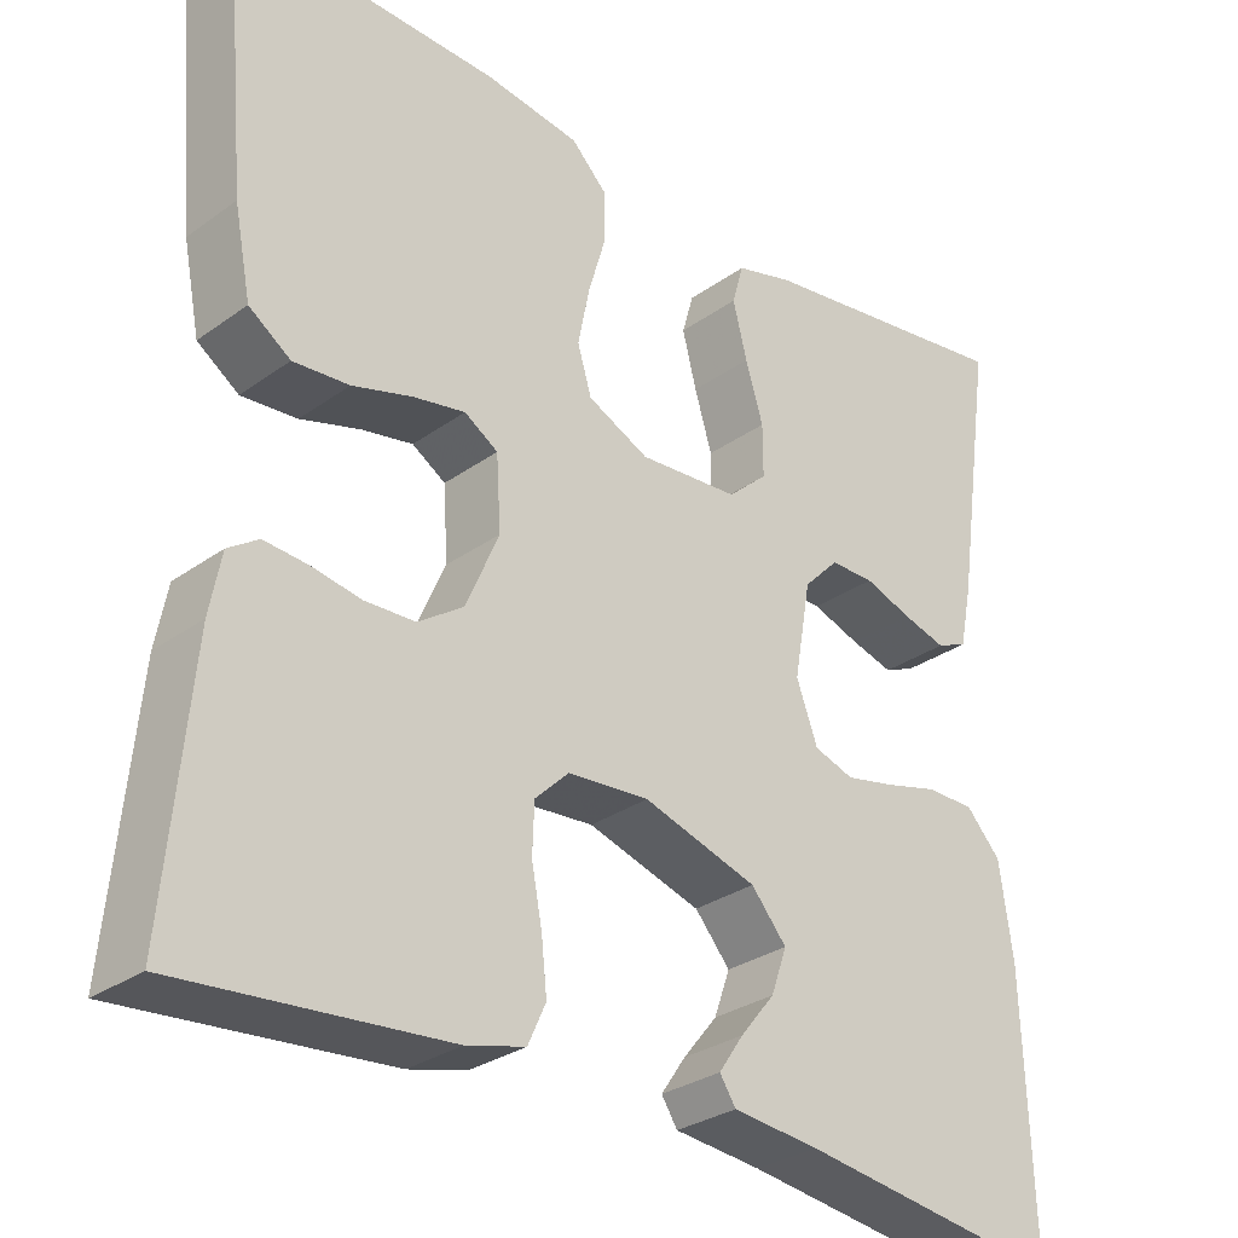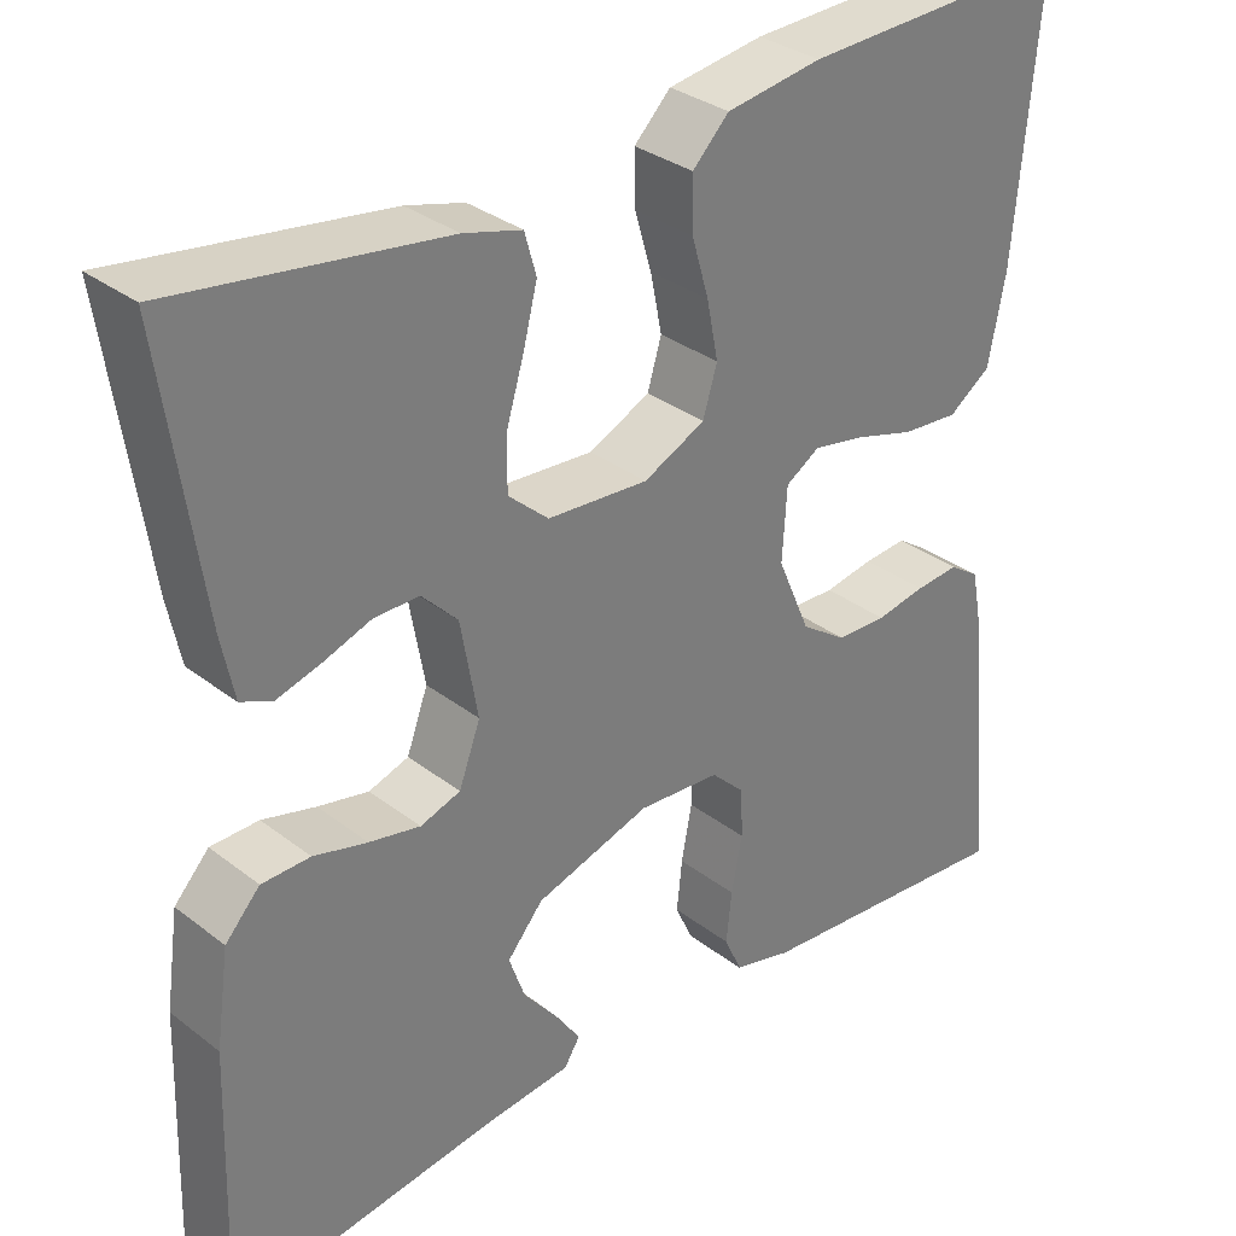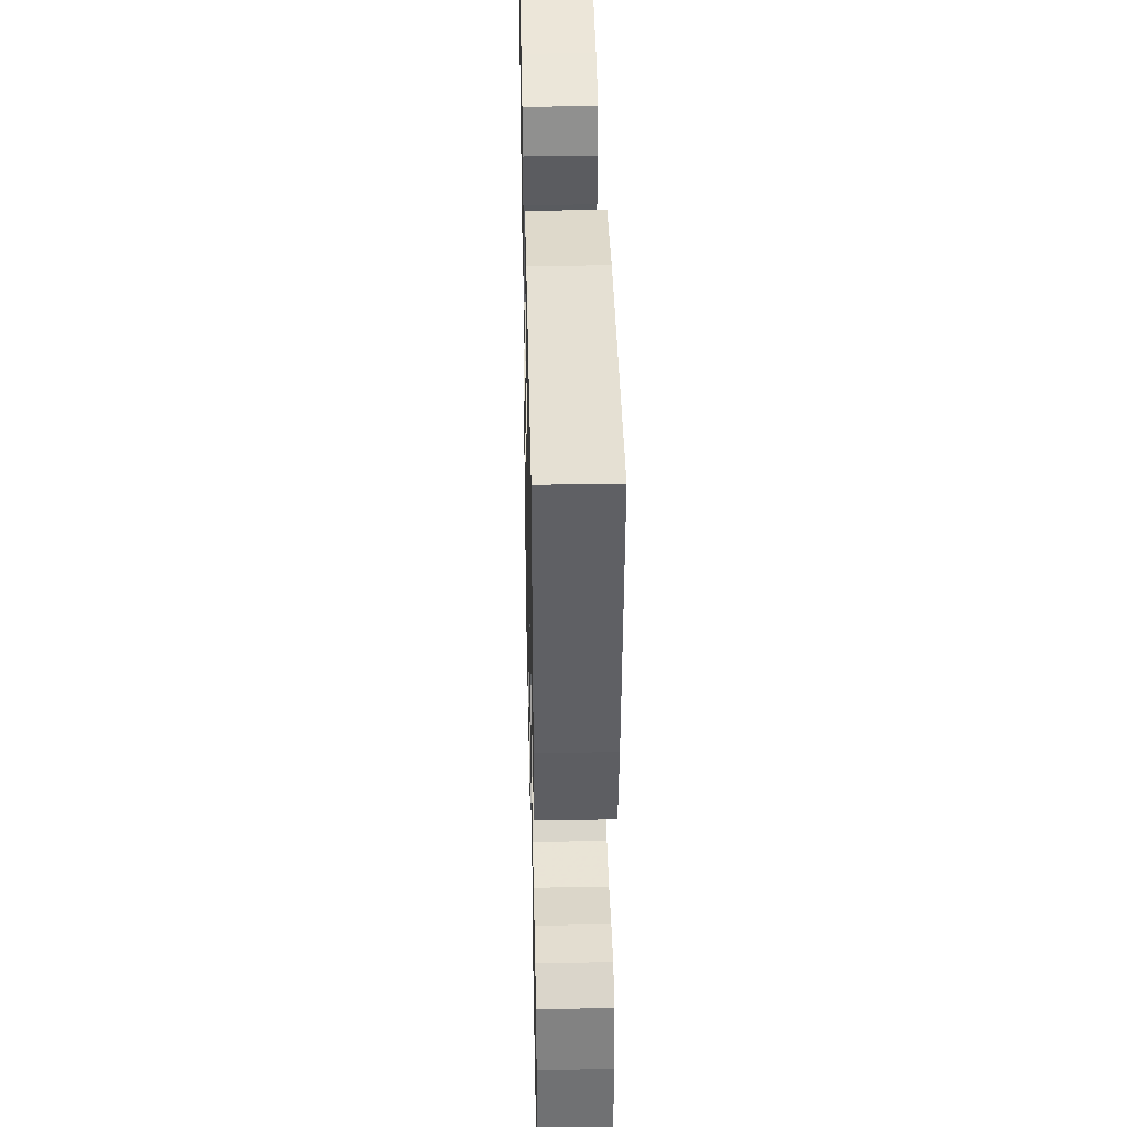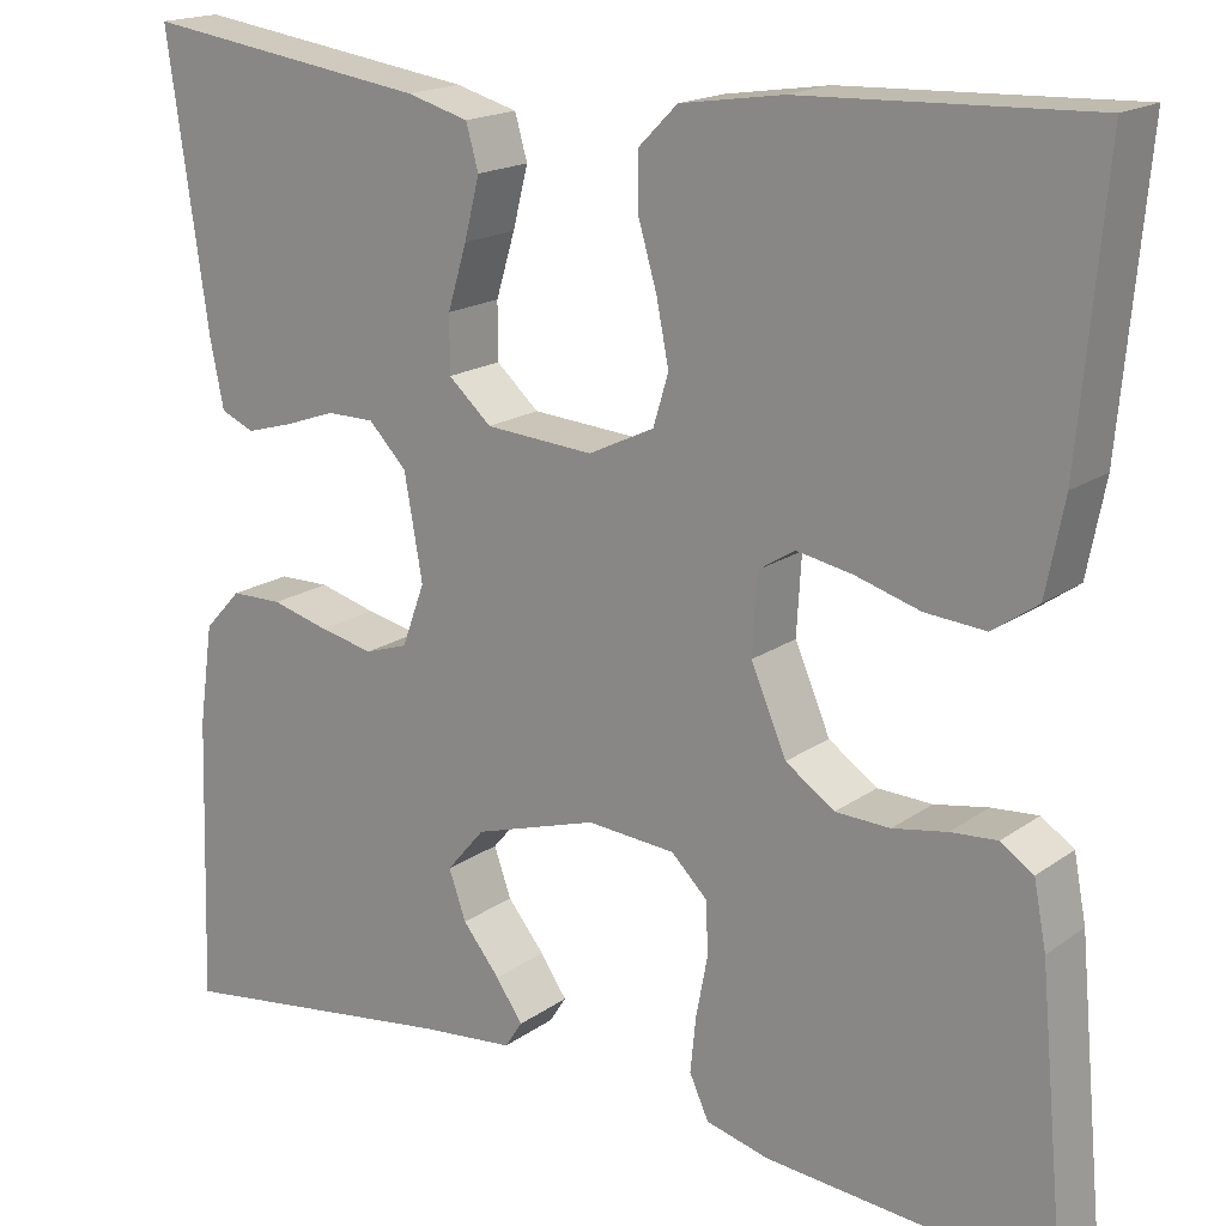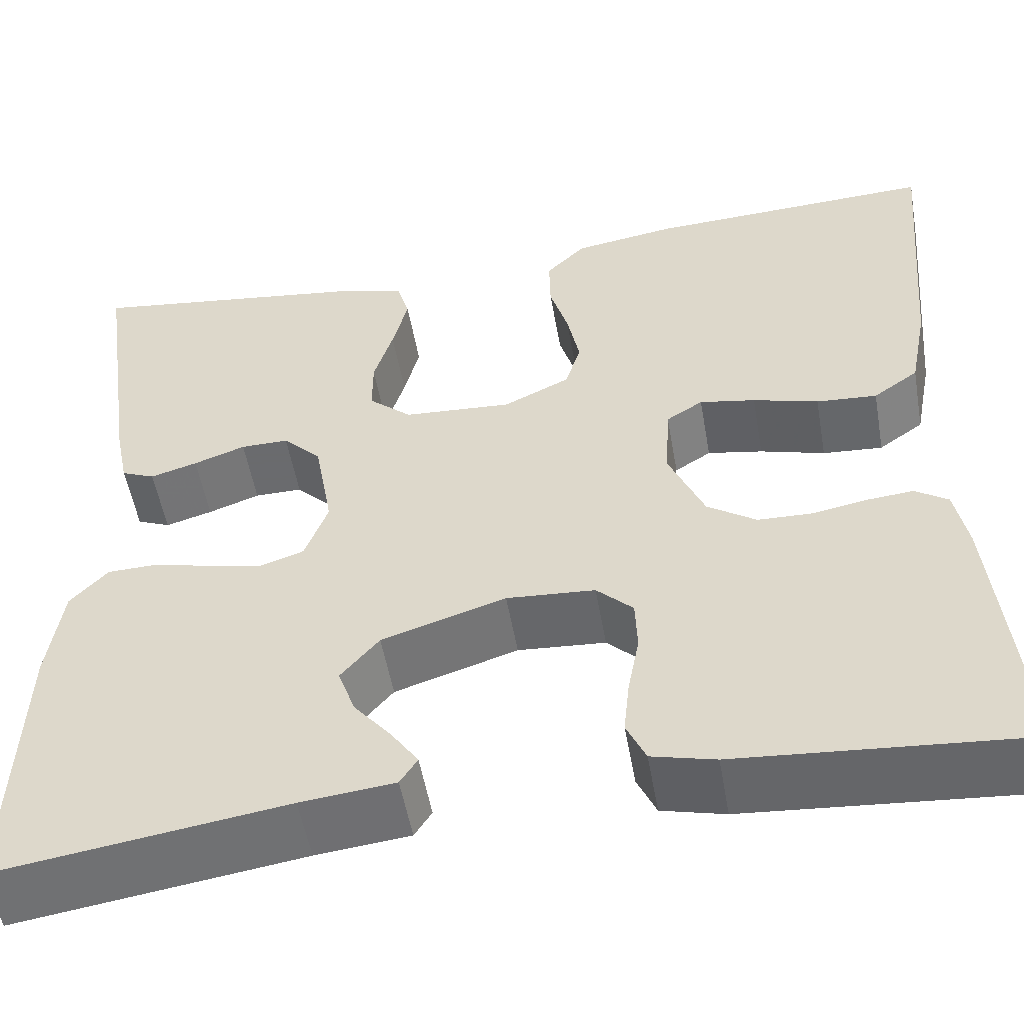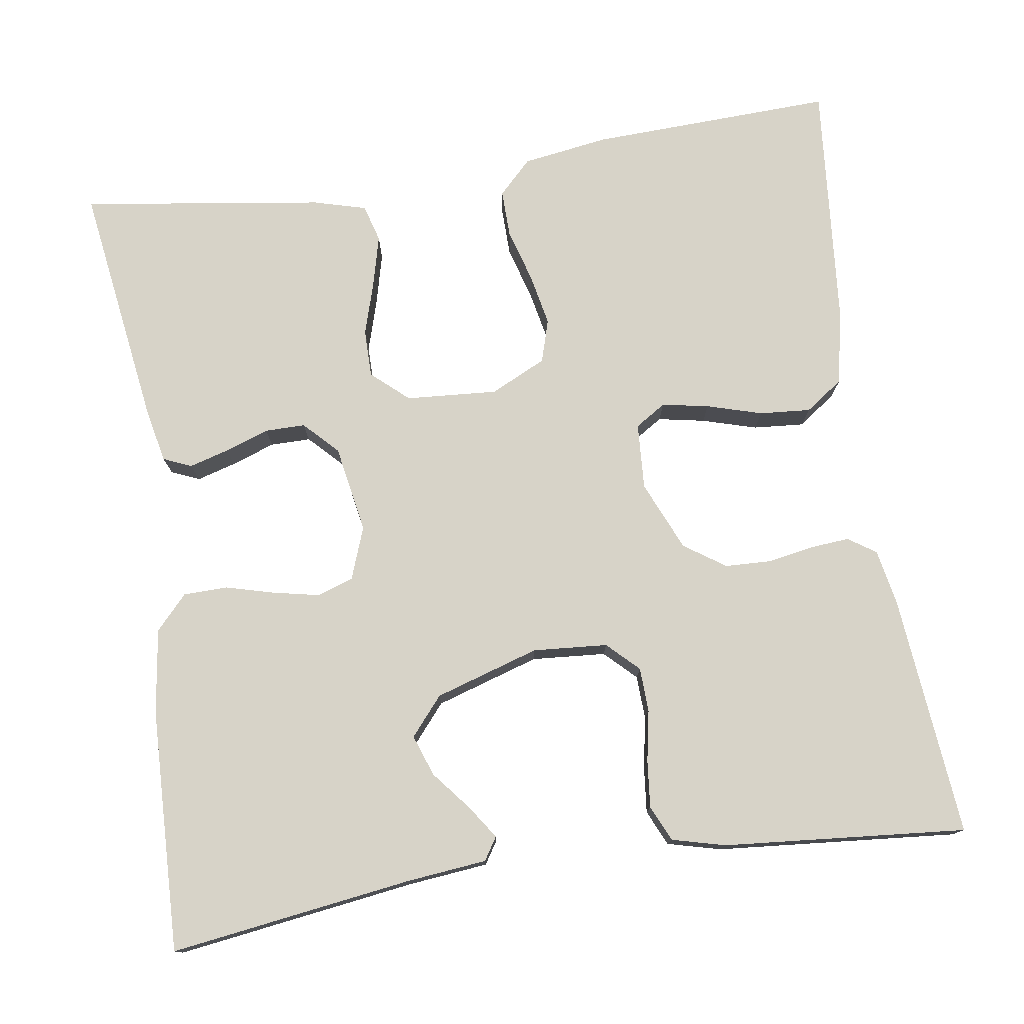
<metadata>
{"format":"obj","ext":"obj","renderer":"f3d","projection":"perspective","resolution":1024,"background":"white","views":[{"elev":-29.7,"azim":-43.7,"up":"+Z"},{"elev":32.5,"azim":136.8,"up":"+Z"},{"elev":40.3,"azim":-91.3,"up":"+Z"},{"elev":17.7,"azim":-143.6,"up":"+Z"},{"elev":-53.3,"azim":-170.0,"up":"+Z"},{"elev":76.7,"azim":171.4,"up":"+Y"}]}
</metadata>
<code>
v -0.5 0.07 0.5
v -0.2 0.07 0.489
v -0.093 0.07 0.473
v -0.052 0.07 0.432
v -0.053 0.07 0.373
v -0.072 0.07 0.308
v -0.085 0.07 0.243
v -0.069 0.07 0.19
v 0 0.07 0.157
v 0.113 0.07 0.165
v 0.158 0.07 0.205
v 0.158 0.07 0.264
v 0.138 0.07 0.33
v 0.122 0.07 0.393
v 0.135 0.07 0.439
v 0.2 0.07 0.457
v 0.5 0.07 0.5
v 0.457 0.07 0.2
v 0.443 0.07 0.131
v 0.408 0.07 0.116
v 0.359 0.07 0.13
v 0.305 0.07 0.149
v 0.255 0.07 0.149
v 0.215 0.07 0.108
v 0.196 0.07 0
v 0.22 0.07 -0.065
v 0.265 0.07 -0.08
v 0.322 0.07 -0.068
v 0.382 0.07 -0.052
v 0.436 0.07 -0.053
v 0.475 0.07 -0.095
v 0.49 0.07 -0.2
v 0.5 0.07 -0.5
v 0.2 0.07 -0.458
v 0.102 0.07 -0.448
v 0.084 0.07 -0.42
v 0.112 0.07 -0.379
v 0.151 0.07 -0.331
v 0.169 0.07 -0.28
v 0.129 0.07 -0.233
v 0 0.07 -0.193
v -0.092 0.07 -0.2
v -0.13 0.07 -0.237
v -0.132 0.07 -0.292
v -0.12 0.07 -0.355
v -0.114 0.07 -0.413
v -0.134 0.07 -0.457
v -0.2 0.07 -0.474
v -0.5 0.07 -0.5
v -0.472 0.07 -0.2
v -0.459 0.07 -0.132
v -0.425 0.07 -0.109
v -0.376 0.07 -0.113
v -0.32 0.07 -0.123
v -0.263 0.07 -0.121
v -0.212 0.07 -0.086
v -0.175 0.07 0
v -0.18 0.07 0.082
v -0.218 0.07 0.106
v -0.276 0.07 0.095
v -0.344 0.07 0.075
v -0.407 0.07 0.07
v -0.454 0.07 0.103
v -0.473 0.07 0.2
v -0.5 0 0.5
v -0.2 0 0.489
v -0.093 0 0.473
v -0.052 0 0.432
v -0.053 0 0.373
v -0.072 0 0.308
v -0.085 0 0.243
v -0.069 0 0.19
v 0 0 0.157
v 0.113 0 0.165
v 0.158 0 0.205
v 0.158 0 0.264
v 0.138 0 0.33
v 0.122 0 0.393
v 0.135 0 0.439
v 0.2 0 0.457
v 0.5 0 0.5
v 0.457 0 0.2
v 0.443 0 0.131
v 0.408 0 0.116
v 0.359 0 0.13
v 0.305 0 0.149
v 0.255 0 0.149
v 0.215 0 0.108
v 0.196 0 0
v 0.22 0 -0.065
v 0.265 0 -0.08
v 0.322 0 -0.068
v 0.382 0 -0.052
v 0.436 0 -0.053
v 0.475 0 -0.095
v 0.49 0 -0.2
v 0.5 0 -0.5
v 0.2 0 -0.458
v 0.102 0 -0.448
v 0.084 0 -0.42
v 0.112 0 -0.379
v 0.151 0 -0.331
v 0.169 0 -0.28
v 0.129 0 -0.233
v 0 0 -0.193
v -0.092 0 -0.2
v -0.13 0 -0.237
v -0.132 0 -0.292
v -0.12 0 -0.355
v -0.114 0 -0.413
v -0.134 0 -0.457
v -0.2 0 -0.474
v -0.5 0 -0.5
v -0.472 0 -0.2
v -0.459 0 -0.132
v -0.425 0 -0.109
v -0.376 0 -0.113
v -0.32 0 -0.123
v -0.263 0 -0.121
v -0.212 0 -0.086
v -0.175 0 0
v -0.18 0 0.082
v -0.218 0 0.106
v -0.276 0 0.095
v -0.344 0 0.075
v -0.407 0 0.07
v -0.454 0 0.103
v -0.473 0 0.2
f 60 61 62 63
f 59 60 63 64
f 51 52 53 54
f 51 54 55
f 50 51 55
f 49 50 55
f 48 49 55 56
f 44 45 46 47
f 44 47 48 56
f 35 36 37 38
f 34 35 38
f 34 38 39
f 33 34 39
f 32 33 39 40
f 28 29 30 31
f 27 28 31 32
f 26 27 32 40
f 19 20 21 22
f 17 18 19 22
f 17 22 23
f 16 17 23 24
f 12 13 14 15
f 12 15 16 24
f 3 4 5 6
f 3 6 7
f 2 3 7
f 59 64 1 2
f 58 59 2 7
f 57 58 7 8
f 43 44 56 57
f 42 43 57 8
f 41 42 8 9
f 25 26 40 41
f 25 41 9 10
f 11 12 24 25
f 10 11 25
f 127 126 125 124
f 128 127 124 123
f 118 117 116 115
f 119 118 115
f 119 115 114
f 119 114 113
f 120 119 113 112
f 111 110 109 108
f 120 112 111 108
f 102 101 100 99
f 102 99 98
f 103 102 98
f 103 98 97
f 104 103 97 96
f 95 94 93 92
f 96 95 92 91
f 104 96 91 90
f 86 85 84 83
f 86 83 82 81
f 87 86 81
f 88 87 81 80
f 79 78 77 76
f 88 80 79 76
f 70 69 68 67
f 71 70 67
f 71 67 66
f 66 65 128 123
f 71 66 123 122
f 72 71 122 121
f 121 120 108 107
f 72 121 107 106
f 73 72 106 105
f 105 104 90 89
f 74 73 105 89
f 89 88 76 75
f 89 75 74
f 1 65 66 2
f 2 66 67 3
f 3 67 68 4
f 4 68 69 5
f 5 69 70 6
f 6 70 71 7
f 7 71 72 8
f 8 72 73 9
f 9 73 74 10
f 10 74 75 11
f 11 75 76 12
f 12 76 77 13
f 13 77 78 14
f 14 78 79 15
f 15 79 80 16
f 16 80 81 17
f 17 81 82 18
f 18 82 83 19
f 19 83 84 20
f 20 84 85 21
f 21 85 86 22
f 22 86 87 23
f 23 87 88 24
f 24 88 89 25
f 25 89 90 26
f 26 90 91 27
f 27 91 92 28
f 28 92 93 29
f 29 93 94 30
f 30 94 95 31
f 31 95 96 32
f 32 96 97 33
f 33 97 98 34
f 34 98 99 35
f 35 99 100 36
f 36 100 101 37
f 37 101 102 38
f 38 102 103 39
f 39 103 104 40
f 40 104 105 41
f 41 105 106 42
f 42 106 107 43
f 43 107 108 44
f 44 108 109 45
f 45 109 110 46
f 46 110 111 47
f 47 111 112 48
f 48 112 113 49
f 49 113 114 50
f 50 114 115 51
f 51 115 116 52
f 52 116 117 53
f 53 117 118 54
f 54 118 119 55
f 55 119 120 56
f 56 120 121 57
f 57 121 122 58
f 58 122 123 59
f 59 123 124 60
f 60 124 125 61
f 61 125 126 62
f 62 126 127 63
f 63 127 128 64
f 64 128 65 1

</code>
